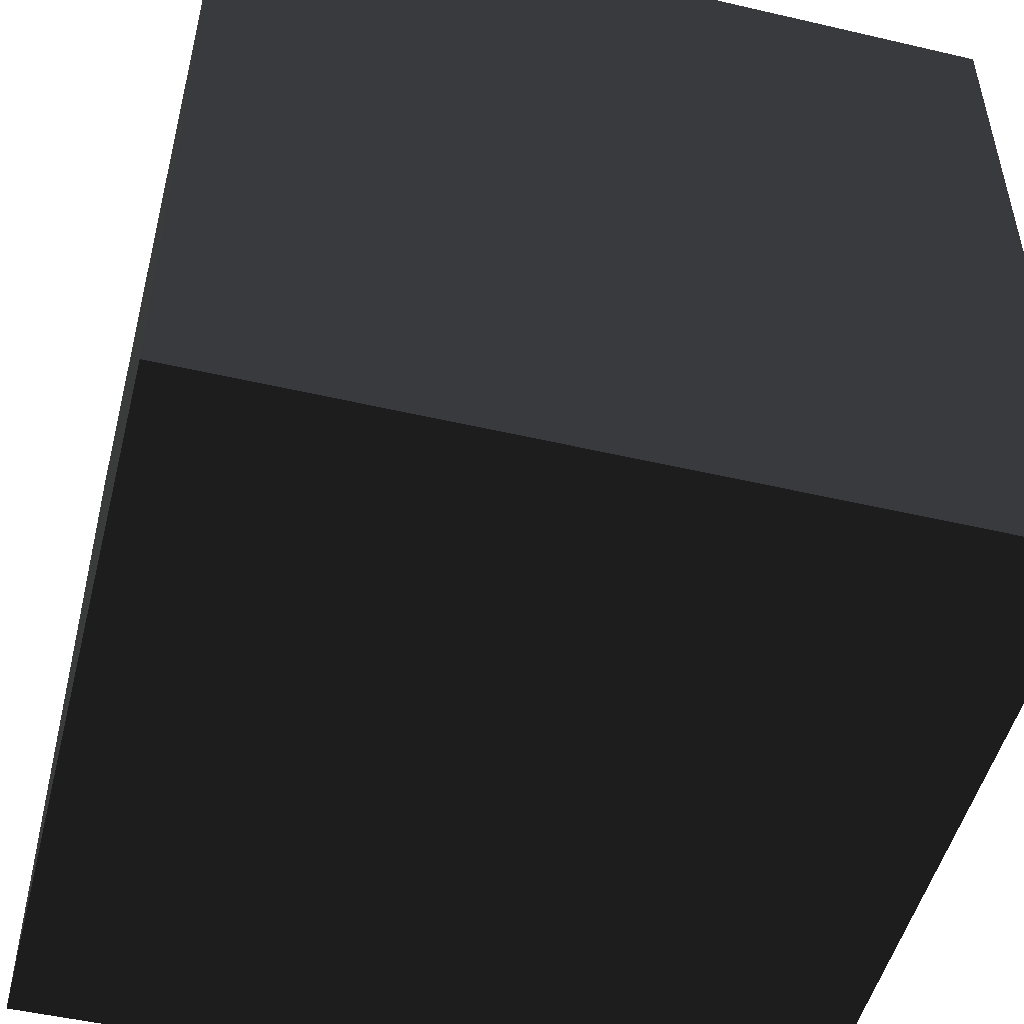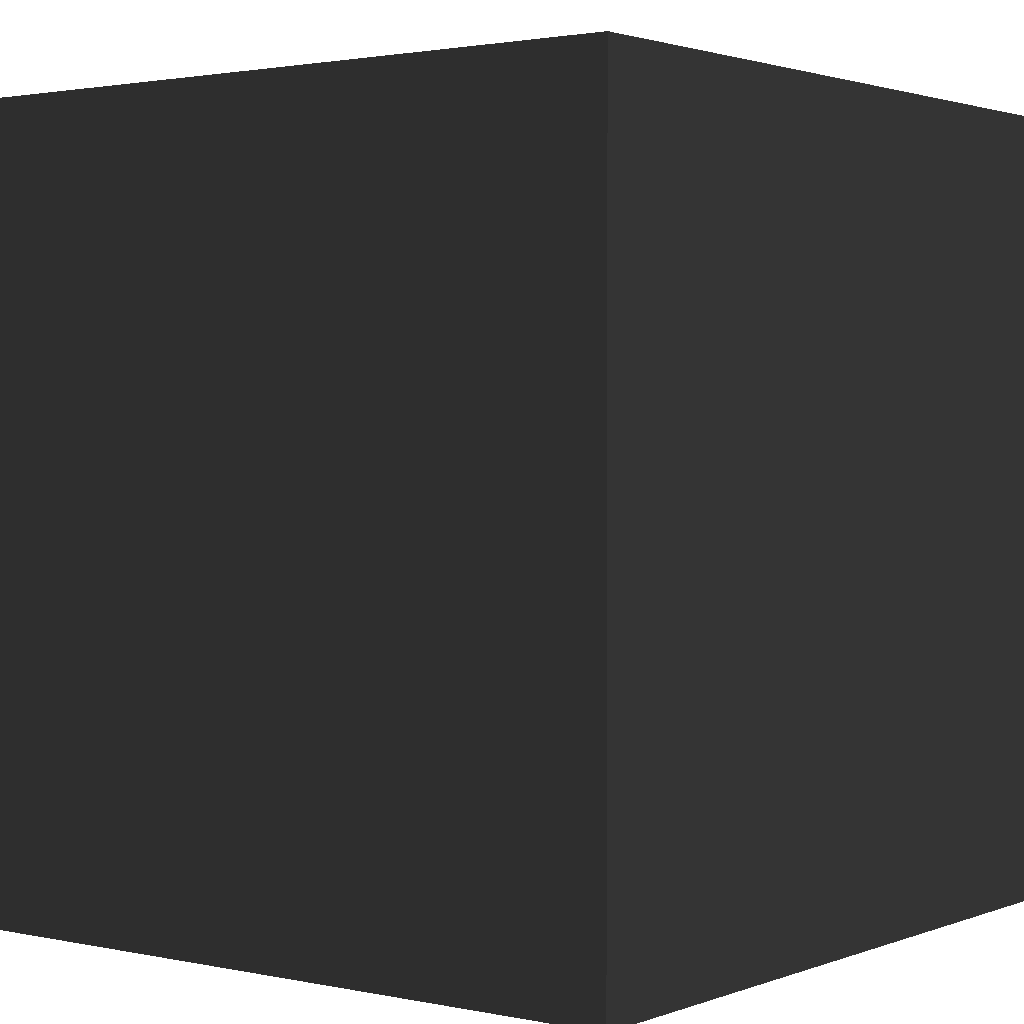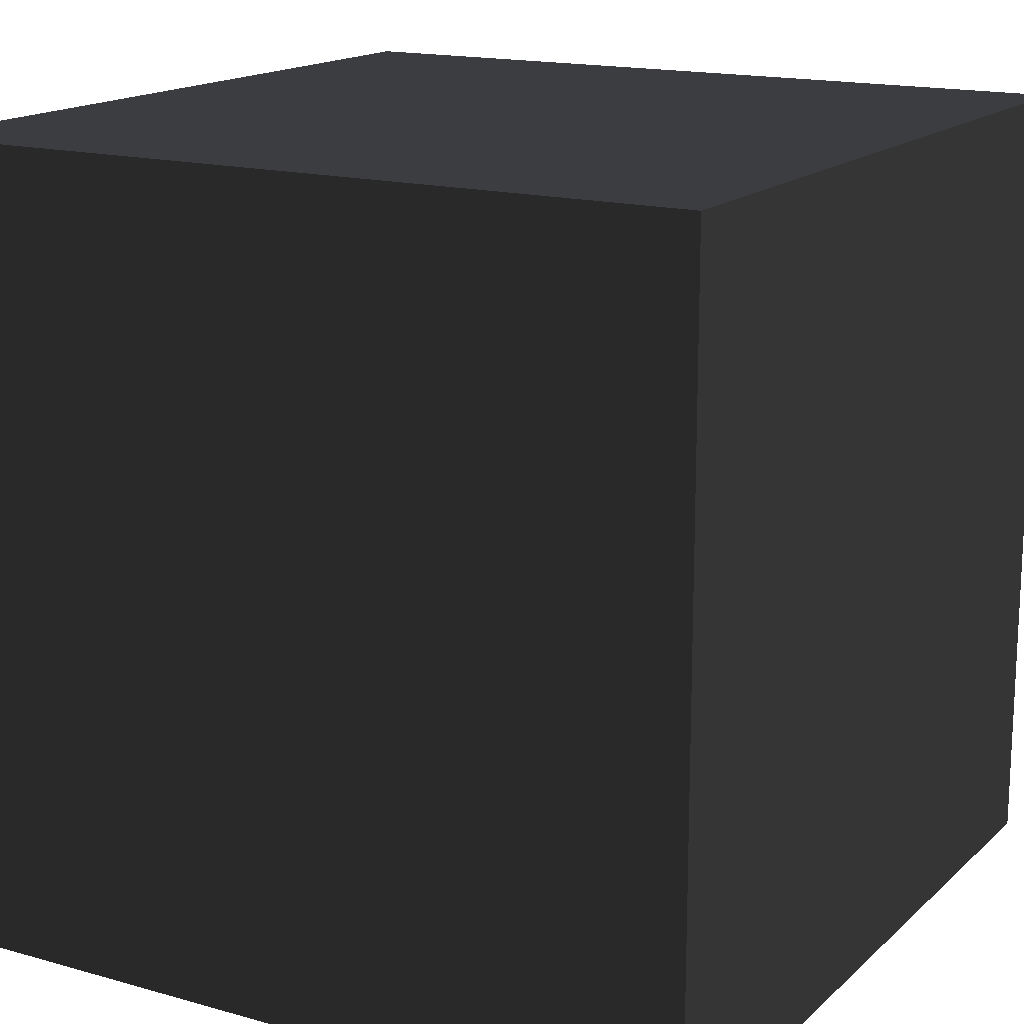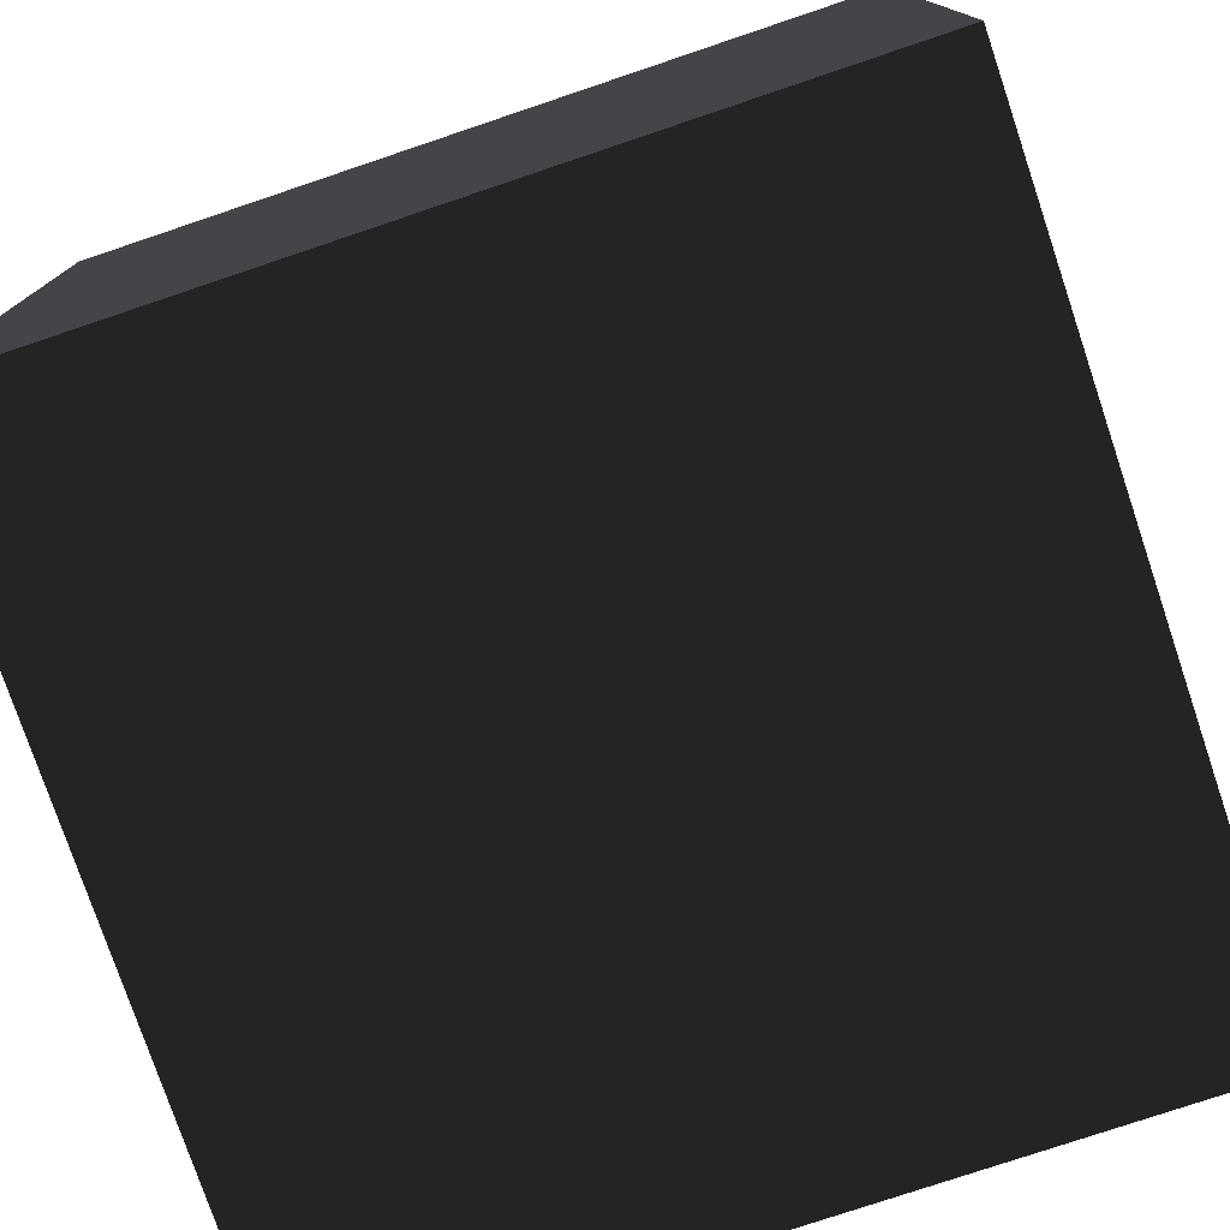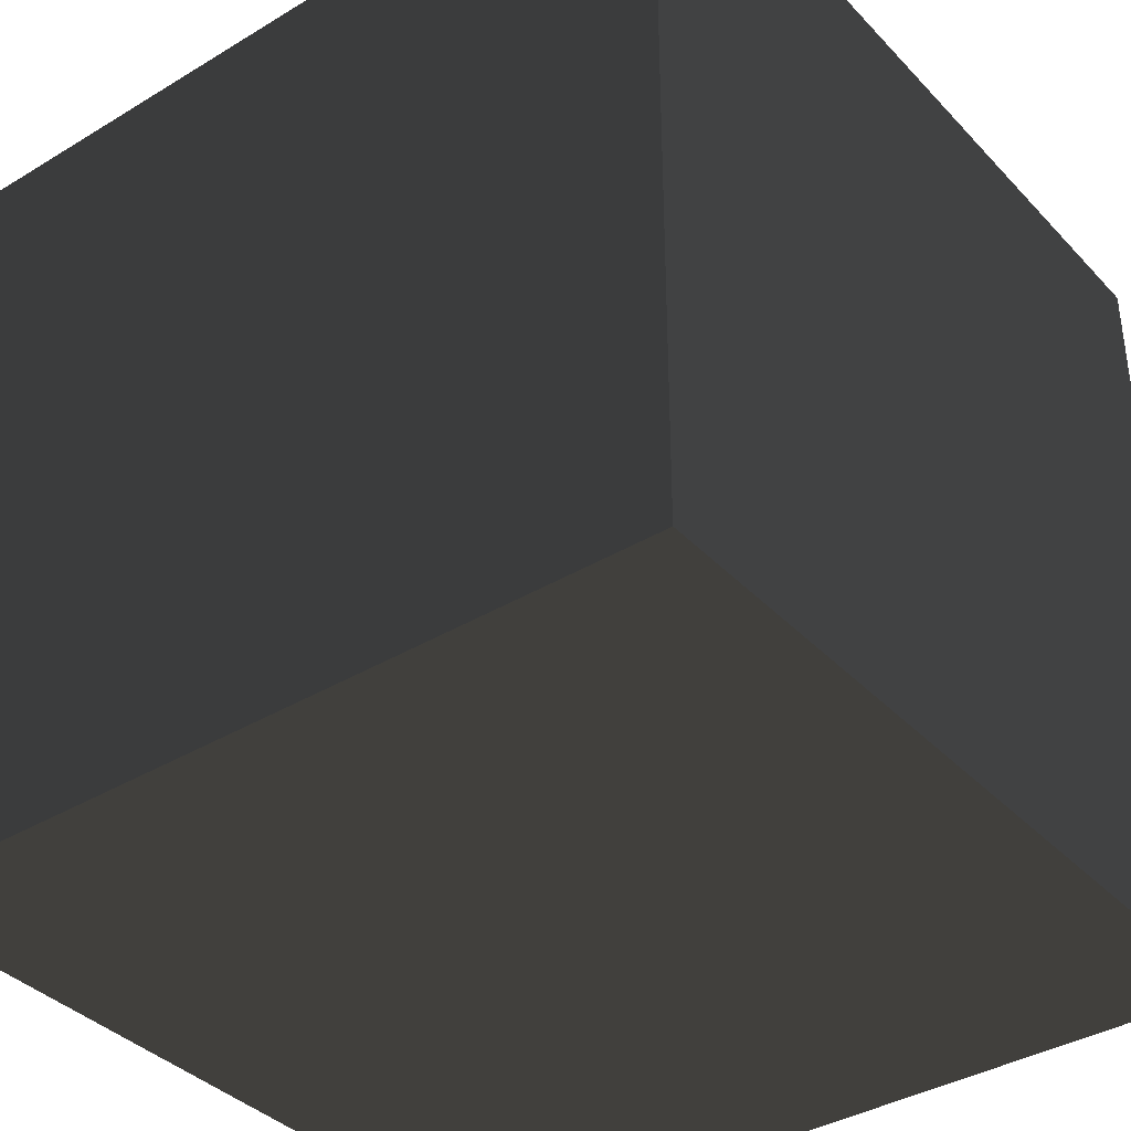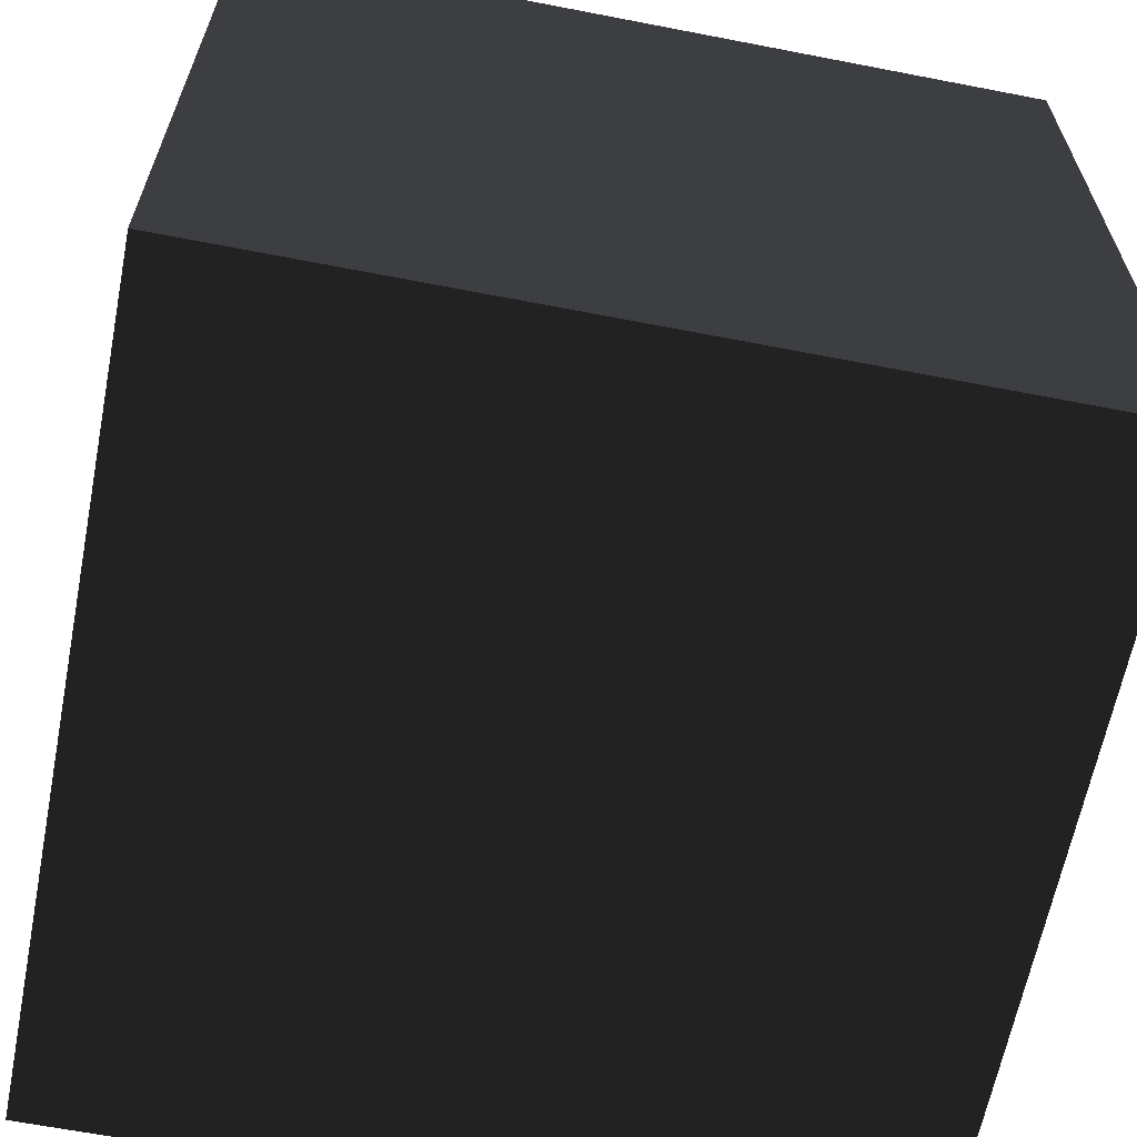
<metadata>
{"format":"obj","ext":"obj","renderer":"f3d","projection":"perspective","resolution":1024,"background":"white","views":[{"elev":-50.3,"azim":-14.3,"up":"+Z"},{"elev":1.9,"azim":37.3,"up":"+Y"},{"elev":16.2,"azim":30.1,"up":"+Z"},{"elev":-77.2,"azim":18.6,"up":"+Z"},{"elev":-37.7,"azim":37.6,"up":"+Y"},{"elev":-63.7,"azim":168.9,"up":"+Z"}]}
</metadata>
<code>
v -1 -1 -1
v 1 -1 -1
v 1 1 -1
v -1 1 -1
v -1 -1 1
v 1 -1 1
v 1 1 1
v -1 1 1
f 1 2 3
f 1 3 4
f 5 7 6
f 5 8 7
f 1 6 2
f 1 5 6
f 3 8 4
f 3 7 8
f 1 8 5
f 1 4 8
f 2 7 3
f 2 6 7

</code>
